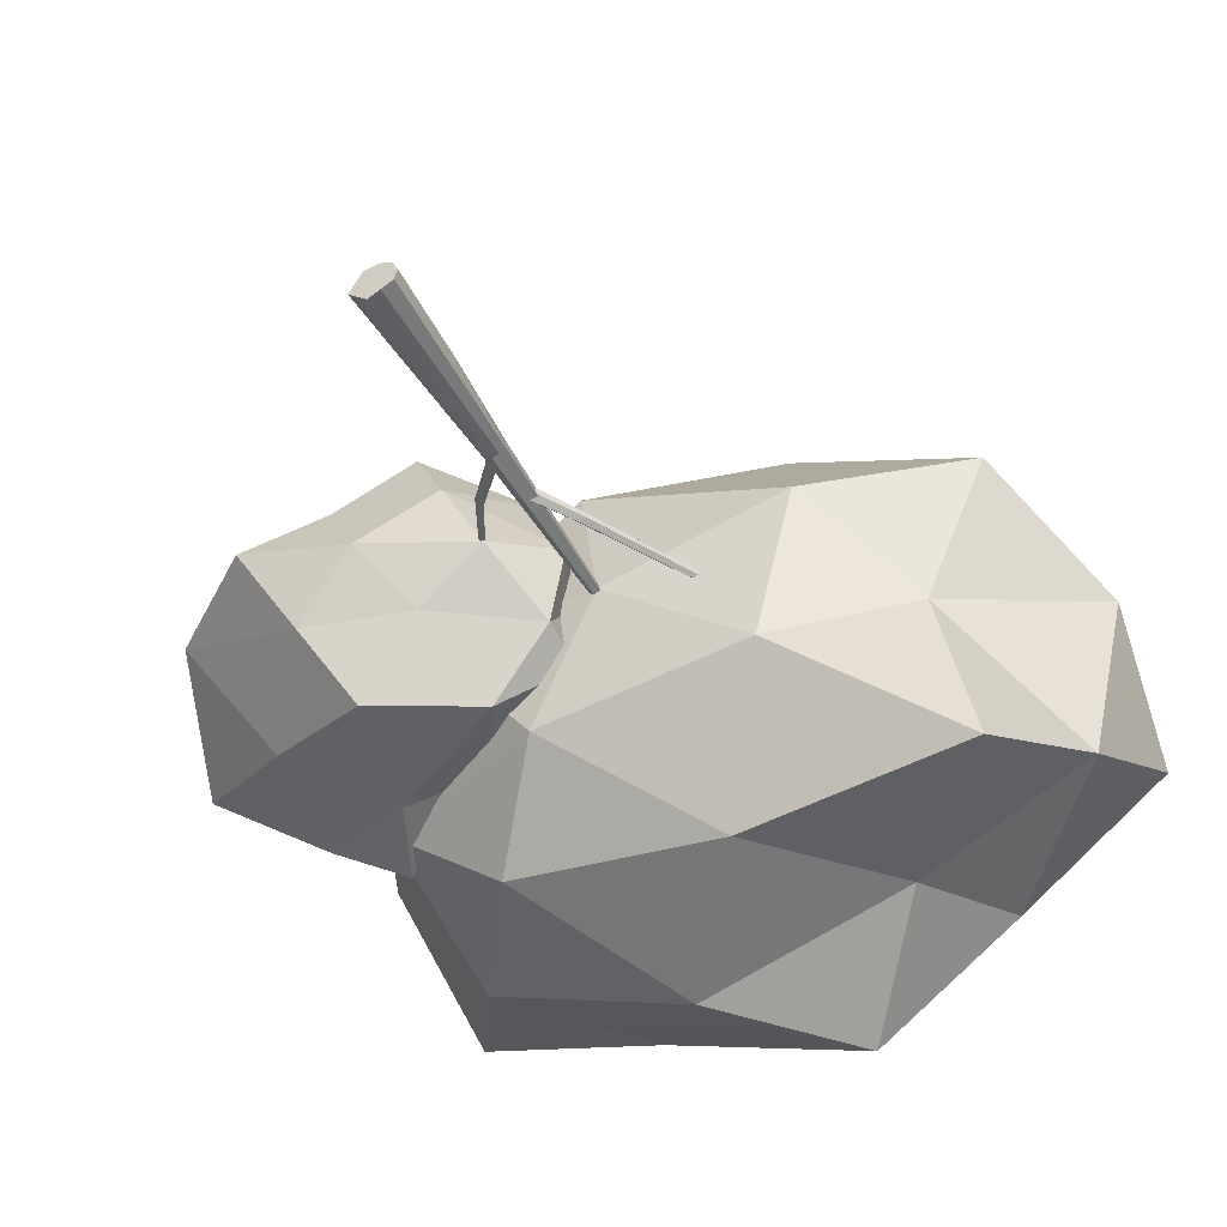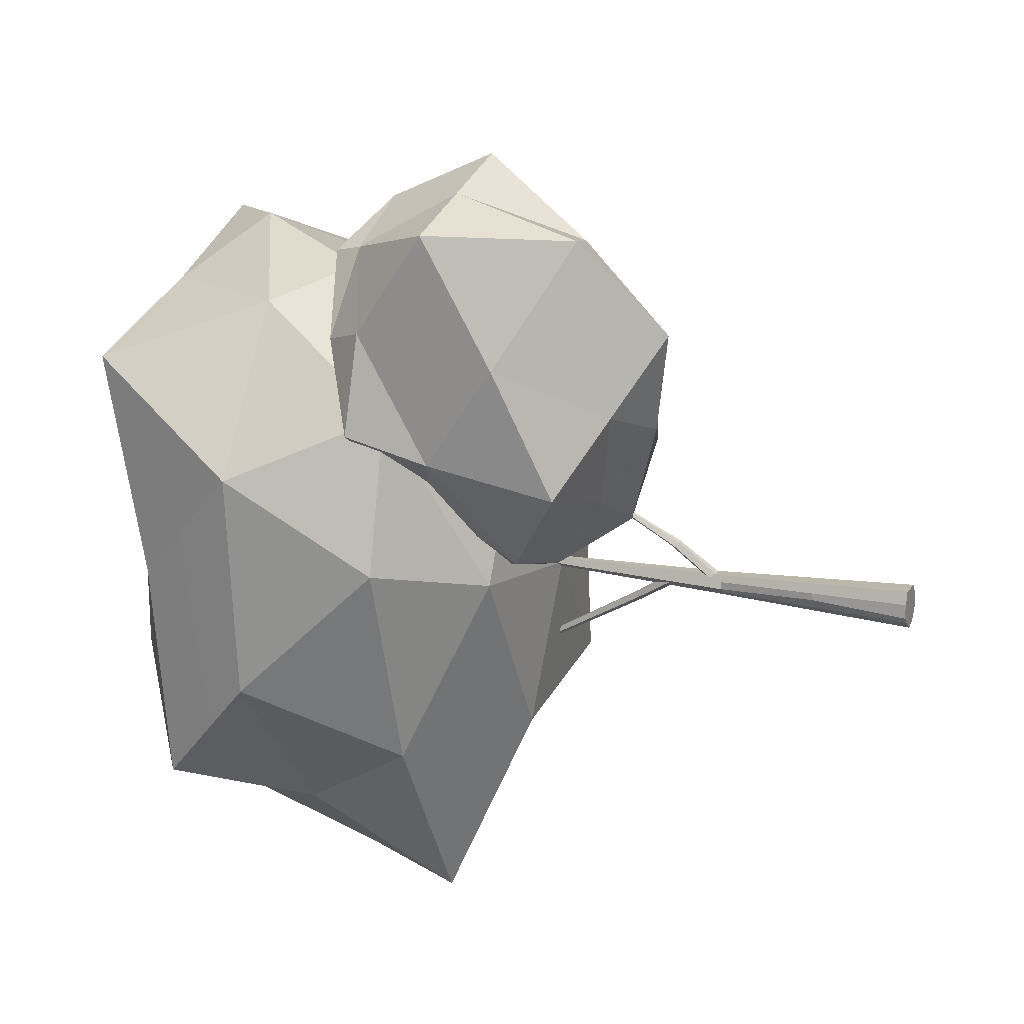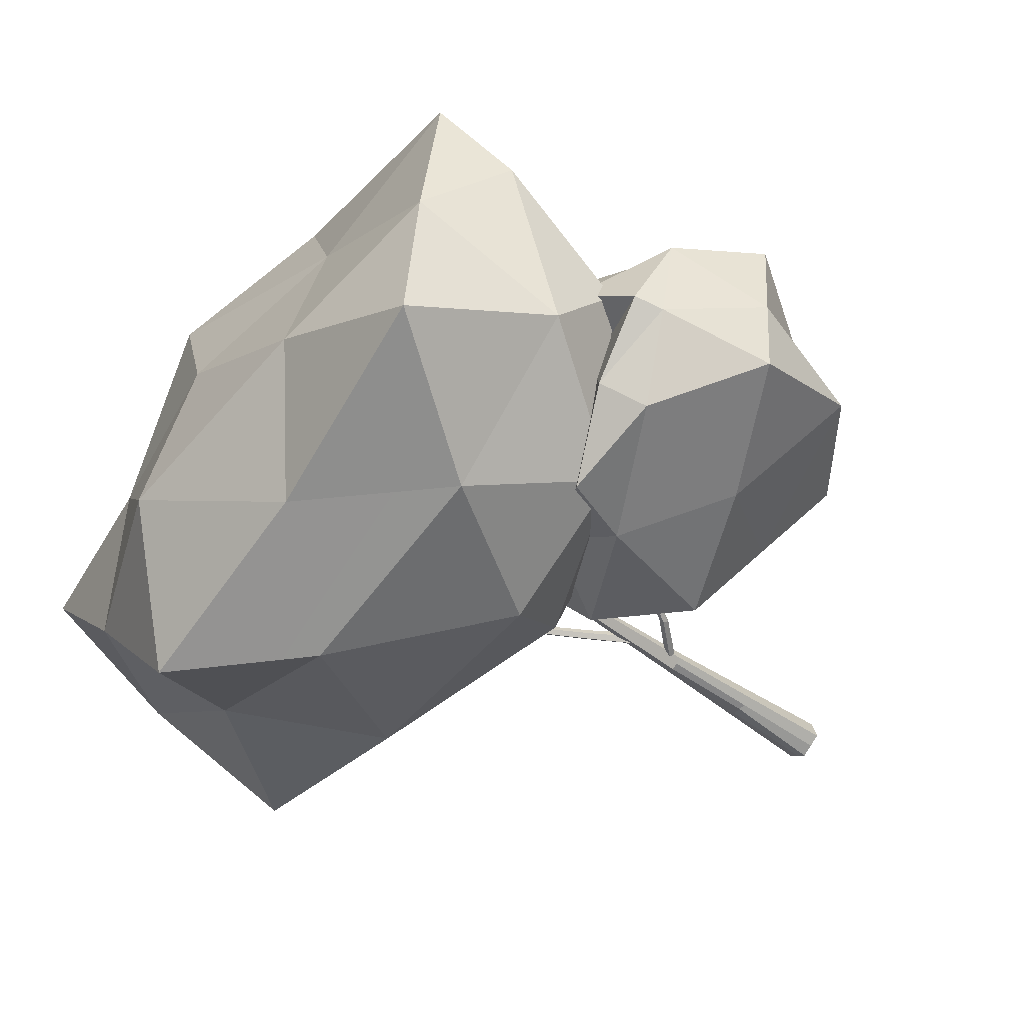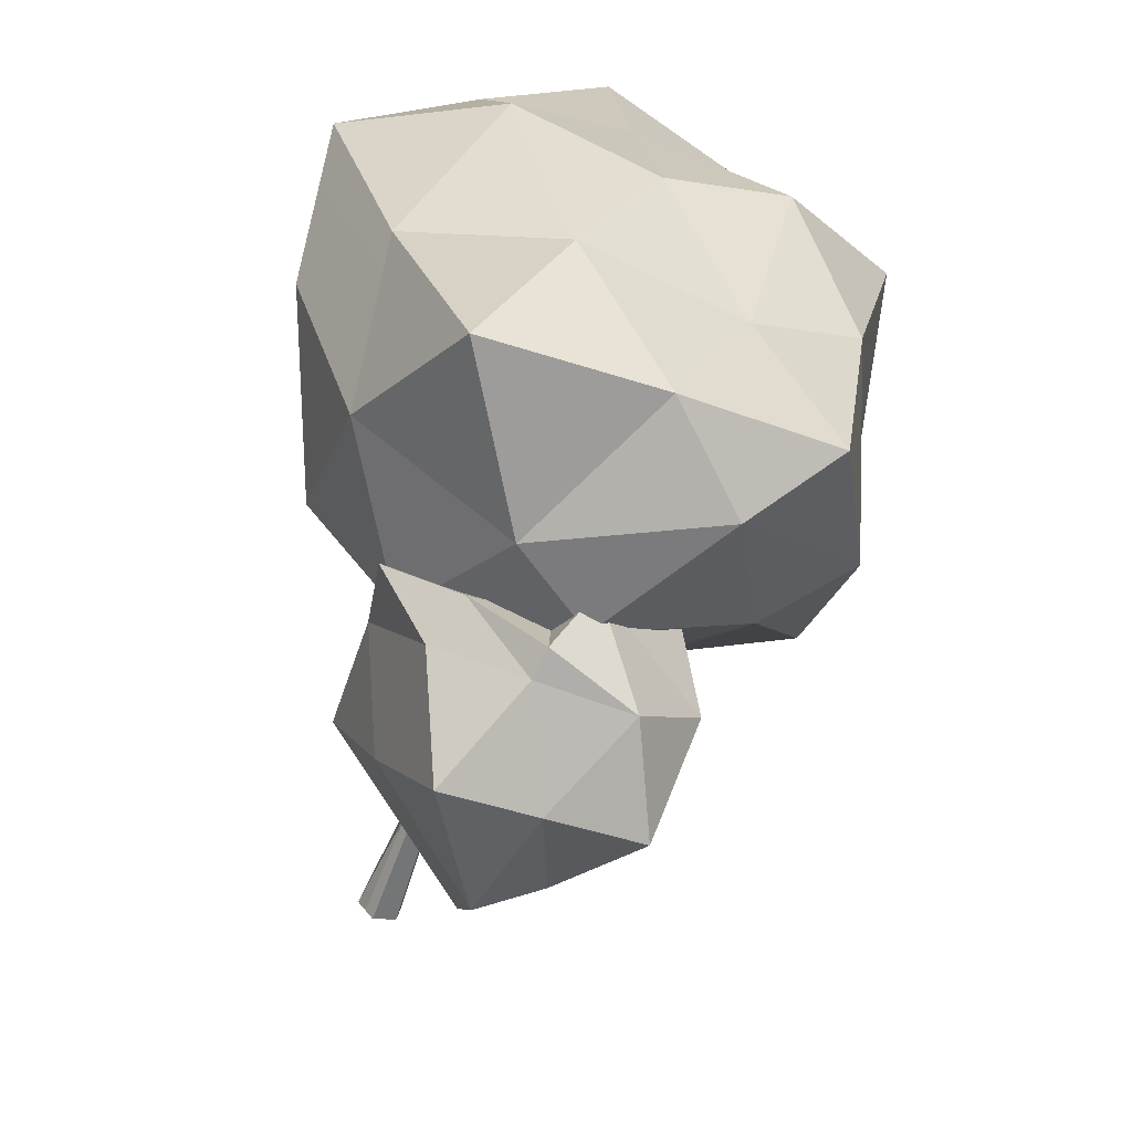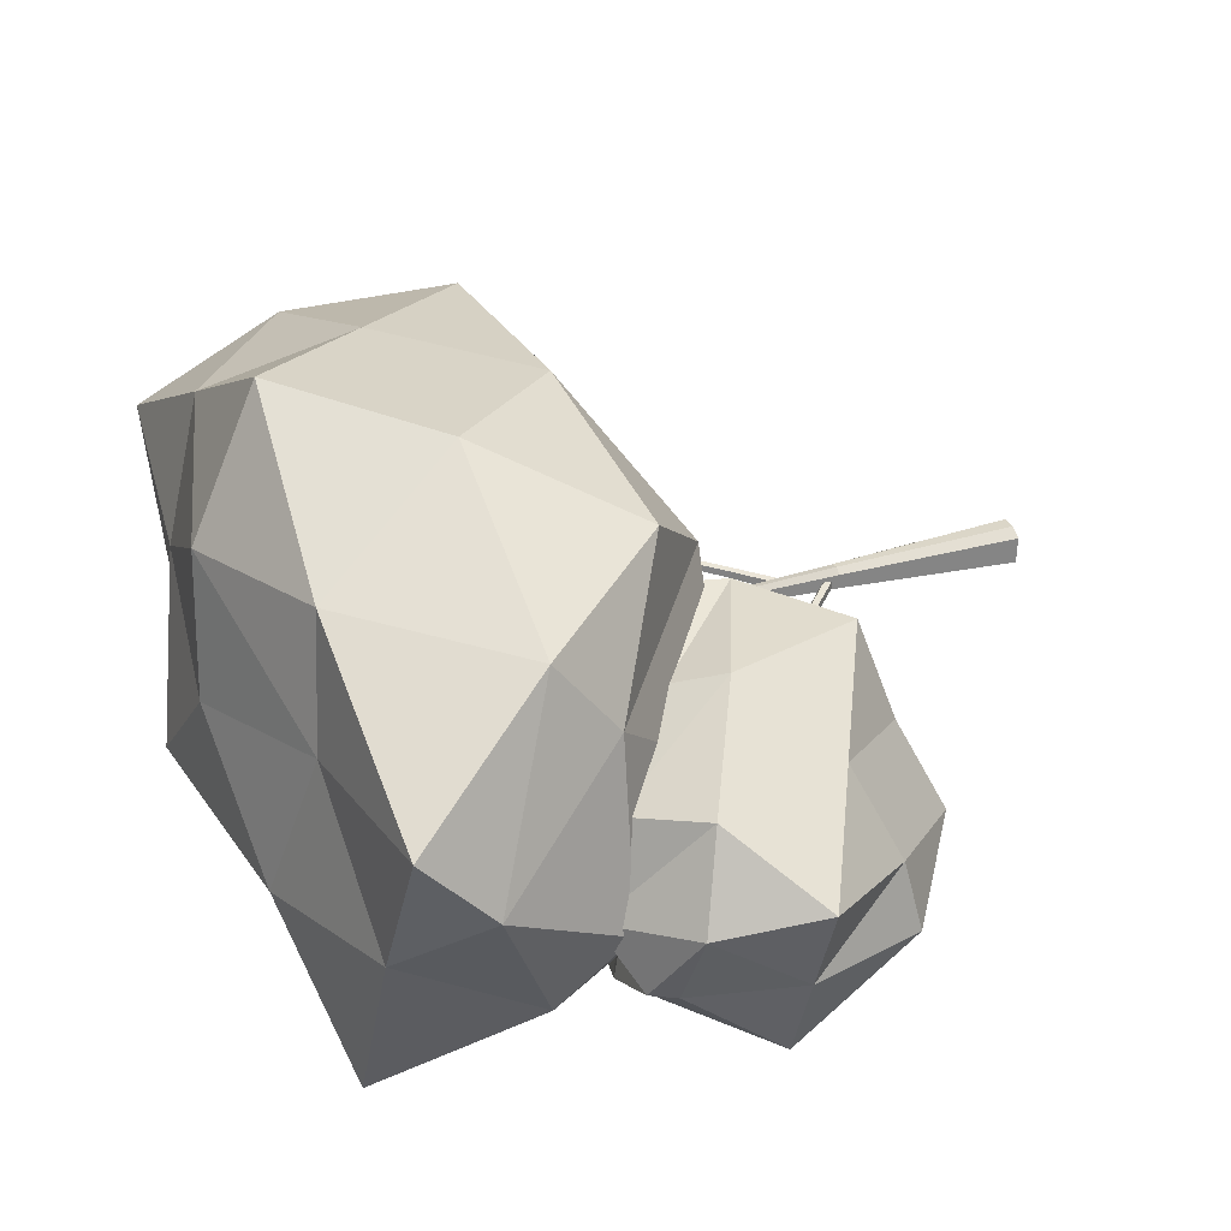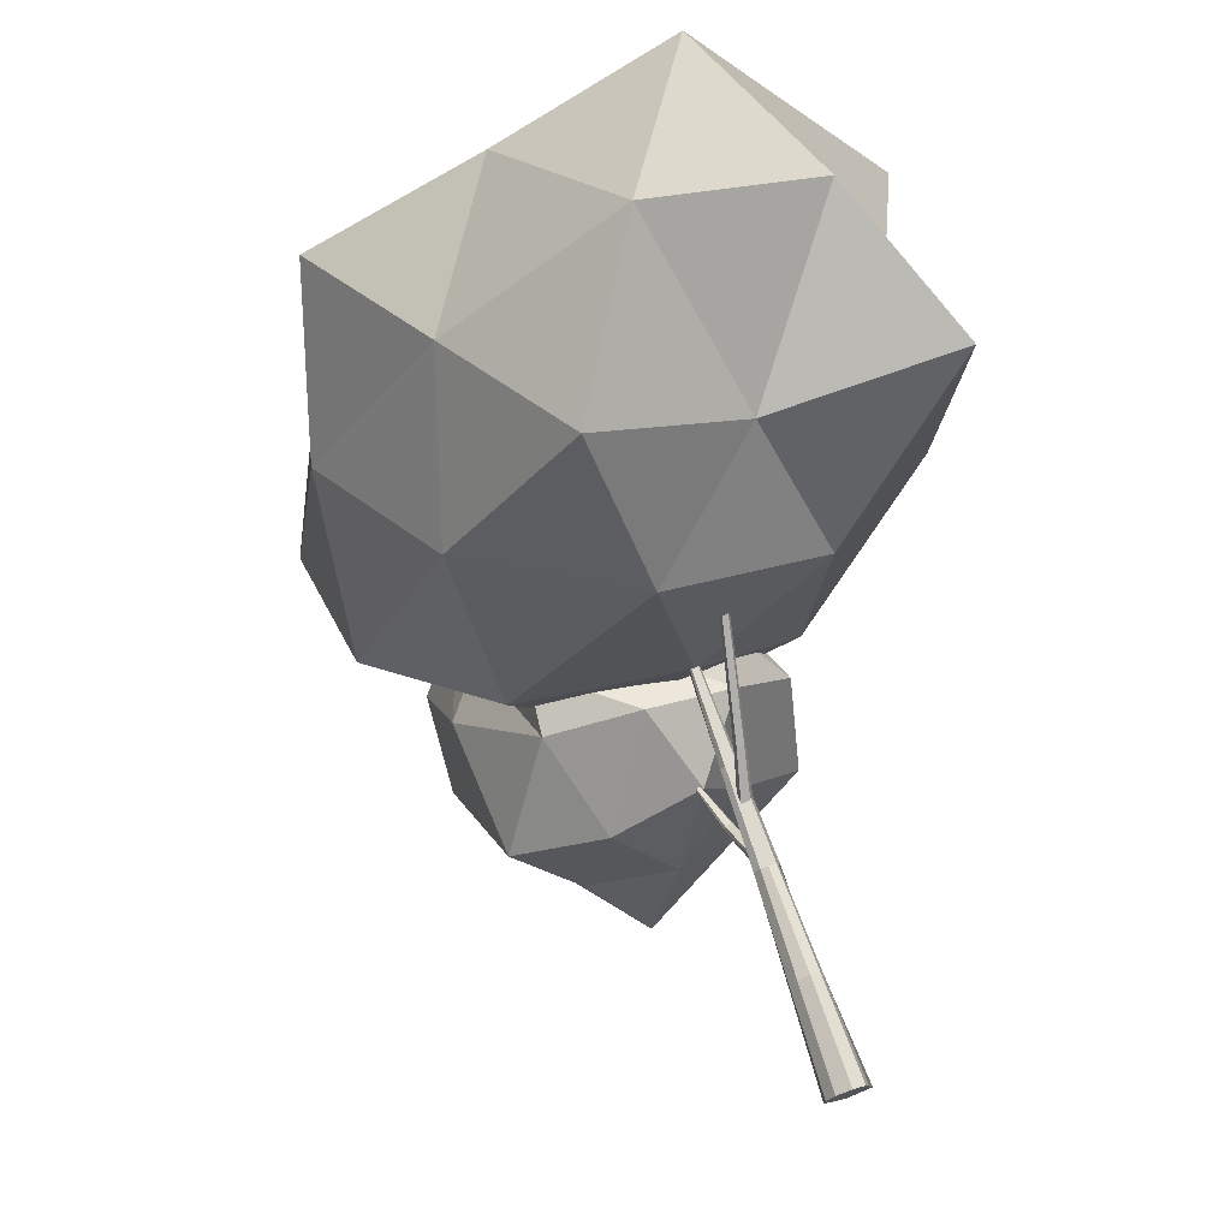
<metadata>
{"format":"obj","ext":"obj","renderer":"f3d","projection":"perspective","resolution":1024,"background":"white","views":[{"elev":-67.7,"azim":23.7,"up":"+Z"},{"elev":-37.9,"azim":-82.0,"up":"+Z"},{"elev":-22.5,"azim":-129.4,"up":"+Z"},{"elev":29.9,"azim":-74.3,"up":"+Y"},{"elev":70.5,"azim":-114.6,"up":"+Z"},{"elev":-22.4,"azim":92.6,"up":"+Y"}]}
</metadata>
<code>
o apple_tree01
v -0.03913 0.3087 -0.3113
v 0.3553 3.538 0.9455
v 0.4172 0.2225 -0.1981
v 0.6053 3.49 1.007
v 0.4104 0.07683 0.2412
v 0.6016 3.41 1.248
v -0.05008 0.07296 0.3997
v 0.3493 3.408 1.335
v -0.3279 0.2163 0.05819
v 0.1971 3.487 1.148
v 0.7863 6.567 2.125
v 0.6738 6.589 2.097
v 0.7846 6.531 2.233
v 0.6711 6.53 2.272
v 0.6027 6.566 2.188
v 0.2382 3.729 1.151
v 0.2827 3.823 1.272
v 0.3215 3.727 1.386
v 0.3009 3.574 1.337
v 0.2495 3.575 1.192
v -0.5719 5.199 2.21
v -0.6217 5.18 2.182
v -0.5697 5.169 2.261
v -0.6183 5.131 2.263
v -0.6504 5.138 2.215
v 0.7429 6.508 2.172
v 7.004 7.415 3.523
v 0.3544 6.859 7.313
v -4.687 9.545 5.181
v -2.196 9.578 -0.03352
v 5.591 9.344 -1.839
v 4.858 11.4 7.728
v -3.213 12.24 8.57
v -4.731 14.09 3.501
v 2.115 14.16 -0.9393
v 7.833 13.07 2.12
v 1.578 14.04 4.651
v -0.5284 5.052 2.075
v 0.3308 6.691 4.719
v -1.549 4.344 5.118
v -4.398 3.997 3.006
v -3.103 6.231 0.5798
v 0.03468 7.41 1.665
v -3.11 9.179 6.129
v -5.887 6.899 6.442
v -6.893 7.973 3.542
v -3.943 9.762 1.765
v -1.786 8.138 3.77
v -5.475 9.728 4.822
v 0.189 0.2656 -0.2547
v 0.4803 3.514 0.9765
v 0.192 1.887 0.4147
v 0.5113 1.856 0.4047
v 0.4926 0.1503 -0.00555
v 0.6035 3.45 1.128
v 0.506 1.744 0.7447
v 0.196 0.05395 0.3782
v 0.4951 3.389 1.348
v 0.1496 1.741 0.8673
v -0.189 0.1446 0.2289
v 0.2732 3.448 1.241
v -0.06541 1.852 0.6031
v -0.1835 0.2625 -0.1265
v 0.2762 3.512 1.047
v 0.73 6.578 2.111
v 0.7854 6.549 2.179
v 0.7279 6.531 2.252
v 0.6369 6.548 2.23
v 0.6382 6.577 2.142
v 0.5102 4.969 1.803
v 0.3999 5.026 1.668
v 0.6958 5.029 1.566
v 0.6931 4.971 1.741
v 0.5146 5.063 1.521
v 0.2604 3.776 1.212
v 0.3021 3.775 1.329
v 0.3112 3.651 1.362
v 0.2752 3.575 1.264
v 0.2438 3.652 1.171
v -0.5968 5.189 2.196
v -0.5708 5.184 2.235
v -0.594 5.15 2.262
v -0.6343 5.135 2.239
v -0.636 5.159 2.199
v -0.222 4.217 1.731
v -0.2719 4.222 1.622
v -0.1962 4.392 1.658
v -0.1752 4.322 1.753
v -0.2559 4.33 1.577
v 0.6617 6.006 4.988
v 4.122 6.335 2.624
v 4.001 7.016 5.651
v 5.457 8.34 1.214
v 2.95 7.39 0.1066
v -2.364 6.869 3.363
v -2.276 8.637 7.139
v -0.8819 7.652 0.5417
v -4.032 9.072 2.046
v 1.559 9.62 -1.381
v 8.115 10.27 2.798
v 6.954 11.27 0.09002
v 2.693 9.038 7.77
v 5.931 9.408 5.626
v -4.179 11.38 7.269
v -1.331 9.339 8.527
v -3.602 11.99 1.289
v -4.986 11.04 4.212
v 3.719 11.77 -0.7466
v -0.146 12.33 -0.8293
v 6.34 12.18 4.906
v 1.018 11.98 7.988
v -3.798 13.1 6.187
v -1.327 13.94 1.221
v 4.873 13.75 0.6794
v 3.274 13.25 6.365
v 4.7 13.51 3.368
v -0.6332 12.8 6.563
v -1.492 14.21 4.11
v 1.995 14.84 2.091
v -1.064 4.461 3.517
v 0.4318 5.989 2.934
v 0.05641 5.71 4.502
v 0.1404 7.092 3.239
v -0.04665 6.499 1.555
v -2.516 4.4 2.502
v -2.977 4.289 4.023
v -1.819 5.494 1.527
v -3.751 5.114 1.793
v -1.262 7.115 0.7054
v -0.7278 7.415 4.244
v -0.8789 7.749 2.724
v -1.801 6.655 6.061
v -1.441 7.561 5.681
v -5.214 5.315 4.71
v -3.718 5.622 5.78
v -5.036 7.027 1.983
v -6.128 5.381 3.8
v -1.954 8.586 1.715
v -3.43 8.392 1.367
v -2.315 9.068 4.53
v -3.97 7.933 6.723
v -6.39 7.436 4.992
v -5.288 9.338 2.926
v -2.868 8.925 2.774
v -4.243 10.03 5.221
v -3.577 9.094 4.344
v -5.393 8.745 6.137
v -5.686 9.272 4.63
v -4.752 9.931 3.377
v -0.1923 4.263 1.76
v -0.226 4.361 1.618
v -0.2639 4.276 1.599
v -0.1857 4.357 1.706
v -0.2469 4.22 1.676
v 0.6157 4.955 1.812
v 0.6052 5.046 1.544
v 0.4572 5.045 1.594
v 0.6945 5 1.653
v 0.04634 1.887 0.4601
v 0.04211 1.796 0.7352
v 0.4551 4.998 1.736
v 0.5878 1.818 0.5609
v 0.3347 1.89 0.3609
v 0.5125 4.461 1.327
v 0.5544 4.31 1.358
v 0.5942 4.308 1.507
v 0.5767 4.457 1.568
v 0.5262 4.551 1.457
v 0.5334 4.385 1.342
v 0.5743 4.309 1.432
v 0.5854 4.383 1.537
v 0.5515 4.504 1.512
v 0.5193 4.506 1.392
v 1.07 5.091 1.606
v 1.001 5.132 1.516
v 1.177 5.115 1.449
v 1.179 5.08 1.564
v 1.067 5.147 1.42
v 1.125 5.086 1.585
v 1.122 5.131 1.434
v 1.034 5.139 1.468
v 1.178 5.098 1.507
v 1.036 5.111 1.561
v 2.286 6.744 1.777
v 2.257 6.759 1.741
v 2.38 6.779 1.655
v 2.38 6.763 1.7
v 2.229 6.773 1.705
v 2.258 6.784 1.667
v 2.287 6.794 1.63
v 2.333 6.787 1.642
v 2.379 6.747 1.746
v 2.333 6.746 1.761
f 163 51 4 53
f 162 55 6 56
f 57 58 8 59 7
f 161 70 14 68
f 160 61 10 62
f 159 64 2 52
f 1 50 3 54 5 57 7 60 9 63
f 11 65 12 69 15 68 14 67 13 66
f 158 72 11 66
f 157 71 15 69
f 156 74 12 65
f 155 73 13 67
f 154 85 24 83
f 21 80 22 84 25 83 24 82 23 81
f 153 87 21 81
f 152 86 25 84
f 151 89 22 80
f 150 88 23 82
f 26 91 90
f 27 91 93
f 26 90 95
f 26 95 97
f 26 97 94
f 27 93 100
f 28 92 102
f 29 96 104
f 30 98 106
f 31 99 108
f 27 100 103
f 28 102 105
f 29 104 107
f 30 106 109
f 31 108 101
f 32 110 115
f 33 111 117
f 34 112 118
f 35 113 119
f 36 114 116
f 38 121 120
f 39 121 123
f 38 120 125
f 38 125 127
f 38 127 124
f 39 123 130
f 40 122 132
f 41 126 134
f 42 128 136
f 43 129 138
f 39 130 133
f 40 132 135
f 41 134 137
f 42 136 139
f 43 138 131
f 44 140 145
f 45 141 147
f 46 142 148
f 47 143 149
f 48 144 146
f 146 149 49
f 146 144 149
f 144 47 149
f 149 148 49
f 149 143 148
f 143 46 148
f 148 147 49
f 148 142 147
f 142 45 147
f 147 145 49
f 147 141 145
f 141 44 145
f 145 146 49
f 145 140 146
f 140 48 146
f 131 144 48
f 131 138 144
f 138 47 144
f 139 143 47
f 139 136 143
f 136 46 143
f 137 142 46
f 137 134 142
f 134 45 142
f 135 141 45
f 135 132 141
f 132 44 141
f 133 140 44
f 133 130 140
f 130 48 140
f 138 139 47
f 138 129 139
f 129 42 139
f 136 137 46
f 136 128 137
f 128 41 137
f 134 135 45
f 134 126 135
f 126 40 135
f 132 133 44
f 132 122 133
f 122 39 133
f 130 131 48
f 130 123 131
f 123 43 131
f 124 129 43
f 124 127 129
f 127 42 129
f 127 128 42
f 127 125 128
f 125 41 128
f 125 126 41
f 125 120 126
f 120 40 126
f 123 124 43
f 123 121 124
f 121 38 124
f 120 122 40
f 120 121 122
f 121 39 122
f 116 119 37
f 116 114 119
f 114 35 119
f 119 118 37
f 119 113 118
f 113 34 118
f 118 117 37
f 118 112 117
f 112 33 117
f 117 115 37
f 117 111 115
f 111 32 115
f 115 116 37
f 115 110 116
f 110 36 116
f 101 114 36
f 101 108 114
f 108 35 114
f 109 113 35
f 109 106 113
f 106 34 113
f 107 112 34
f 107 104 112
f 104 33 112
f 105 111 33
f 105 102 111
f 102 32 111
f 103 110 32
f 103 100 110
f 100 36 110
f 108 109 35
f 108 99 109
f 99 30 109
f 106 107 34
f 106 98 107
f 98 29 107
f 104 105 33
f 104 96 105
f 96 28 105
f 102 103 32
f 102 92 103
f 92 27 103
f 100 101 36
f 100 93 101
f 93 31 101
f 94 99 31
f 94 97 99
f 97 30 99
f 97 98 30
f 97 95 98
f 95 29 98
f 95 96 29
f 95 90 96
f 90 28 96
f 93 94 31
f 93 91 94
f 91 26 94
f 90 92 28
f 90 91 92
f 91 27 92
f 85 150 82 24
f 19 77 150 85
f 77 18 88 150
f 87 151 80 21
f 17 75 151 87
f 75 16 89 151
f 89 152 84 22
f 16 79 152 89
f 79 20 86 152
f 88 153 81 23
f 18 76 153 88
f 76 17 87 153
f 86 154 83 25
f 20 78 154 86
f 78 19 85 154
f 70 155 67 14
f 8 58 155 70
f 58 6 73 155
f 72 156 65 11
f 4 51 156 72
f 51 2 74 156
f 74 157 69 12
f 2 64 157 74
f 64 10 71 157
f 73 158 66 13
f 6 55 158 73
f 55 4 72 158
f 63 159 52 1
f 9 62 159 63
f 62 10 64 159
f 60 160 62 9
f 7 59 160 60
f 59 8 61 160
f 71 161 68 15
f 10 61 161 71
f 61 8 70 161
f 56 6 58 57 5
f 54 162 56 5
f 3 53 162 54
f 53 4 55 162
f 50 163 53 3
f 1 52 163 50
f 52 2 51 163
f 167 171 179 174
f 171 166 177 179
f 165 169 180 176
f 169 164 178 180
f 164 173 181 178
f 173 168 175 181
f 166 170 182 177
f 170 165 176 182
f 168 172 183 175
f 172 167 174 183
f 175 183 185 188
f 177 182 187 192
f 178 181 189 190
f 176 180 191 186
f 174 179 193 184
f 179 177 192 193
f 180 178 190 191
f 181 175 188 189
f 182 176 186 187
f 183 174 184 185

</code>
